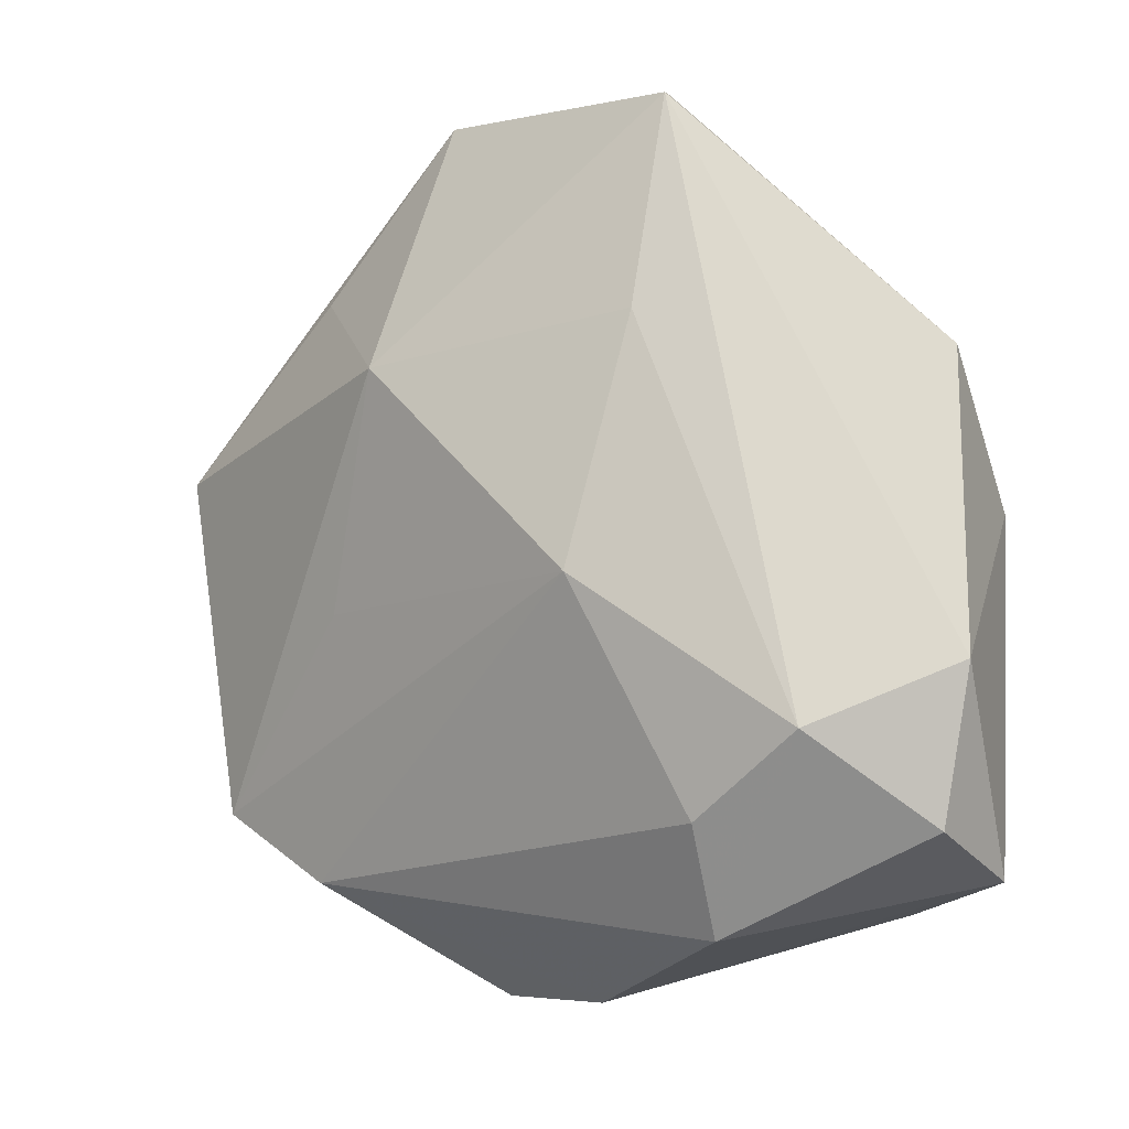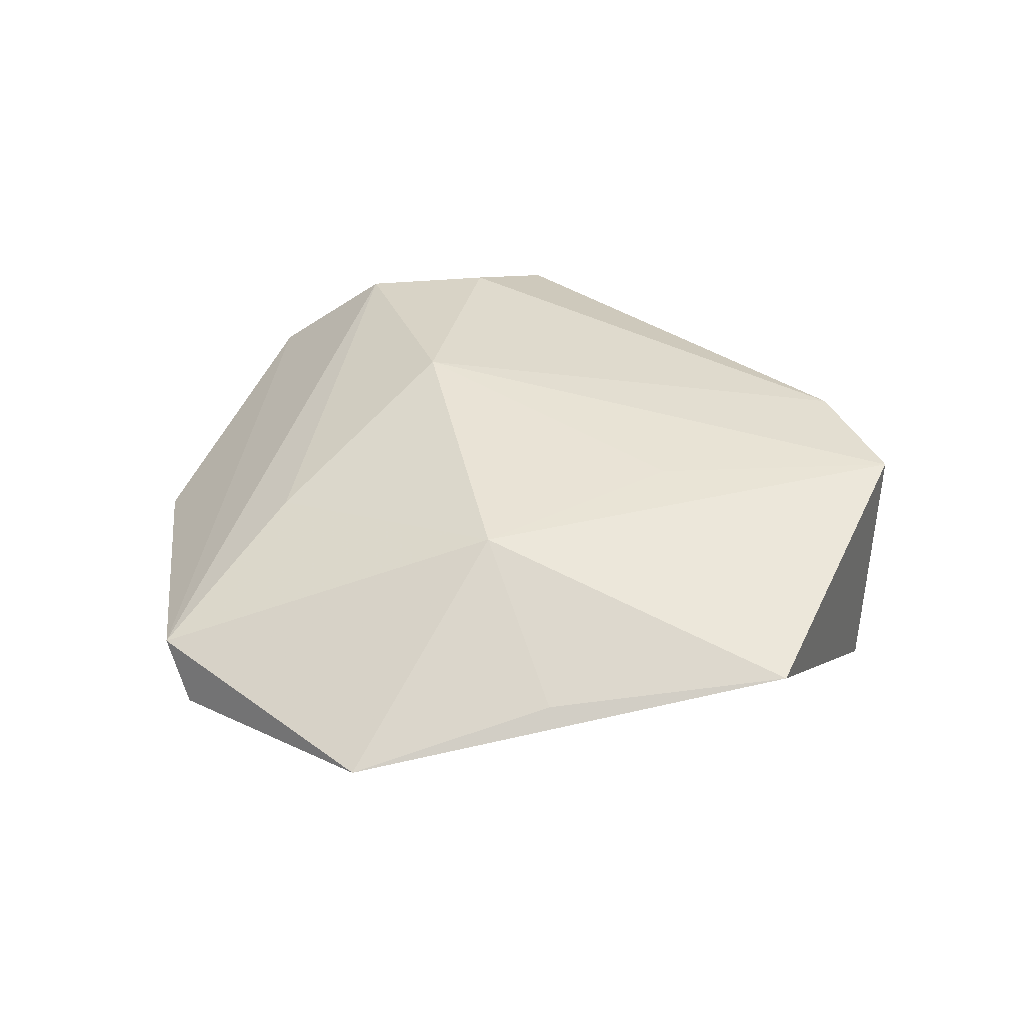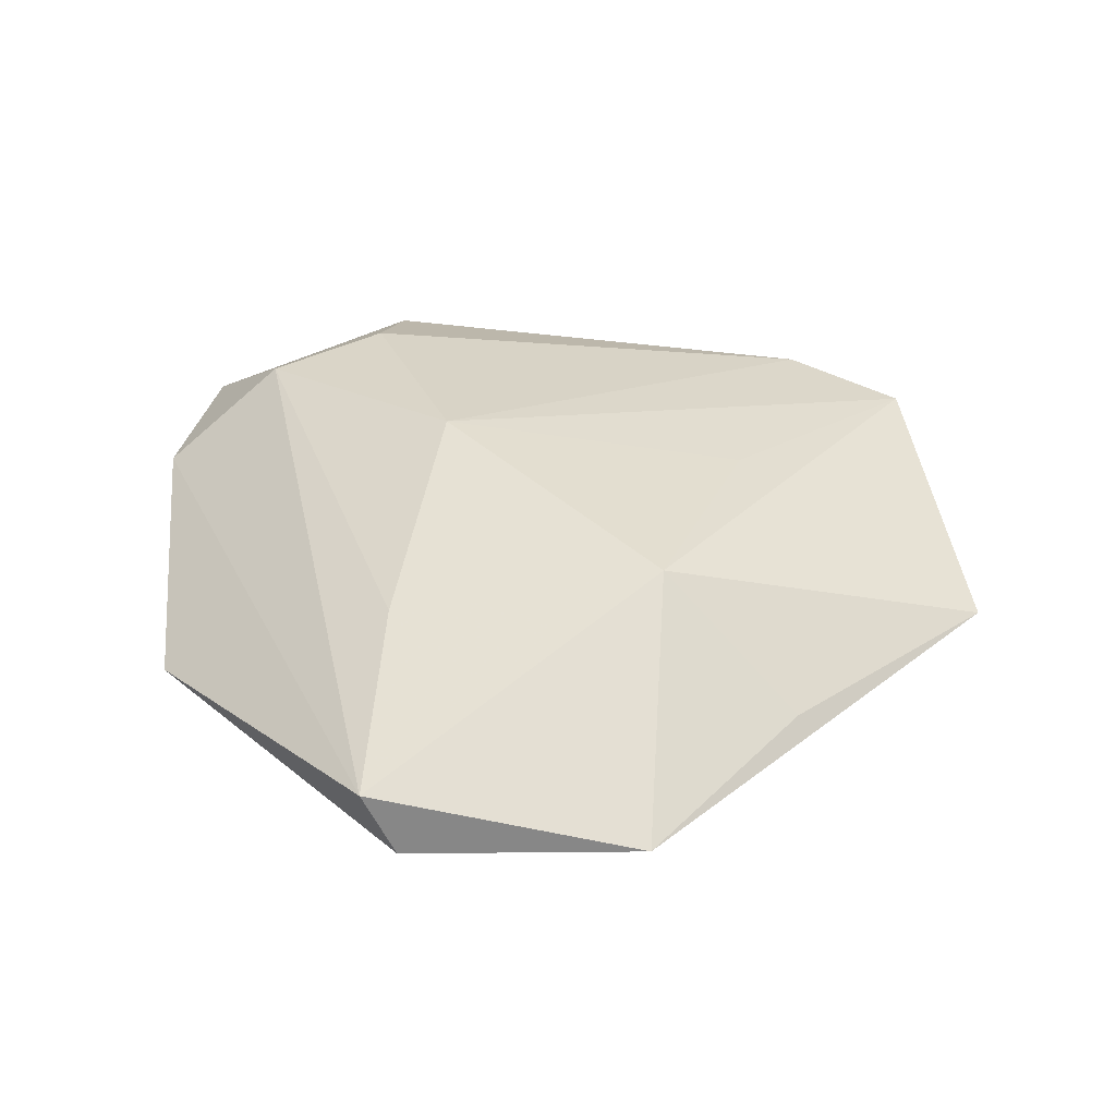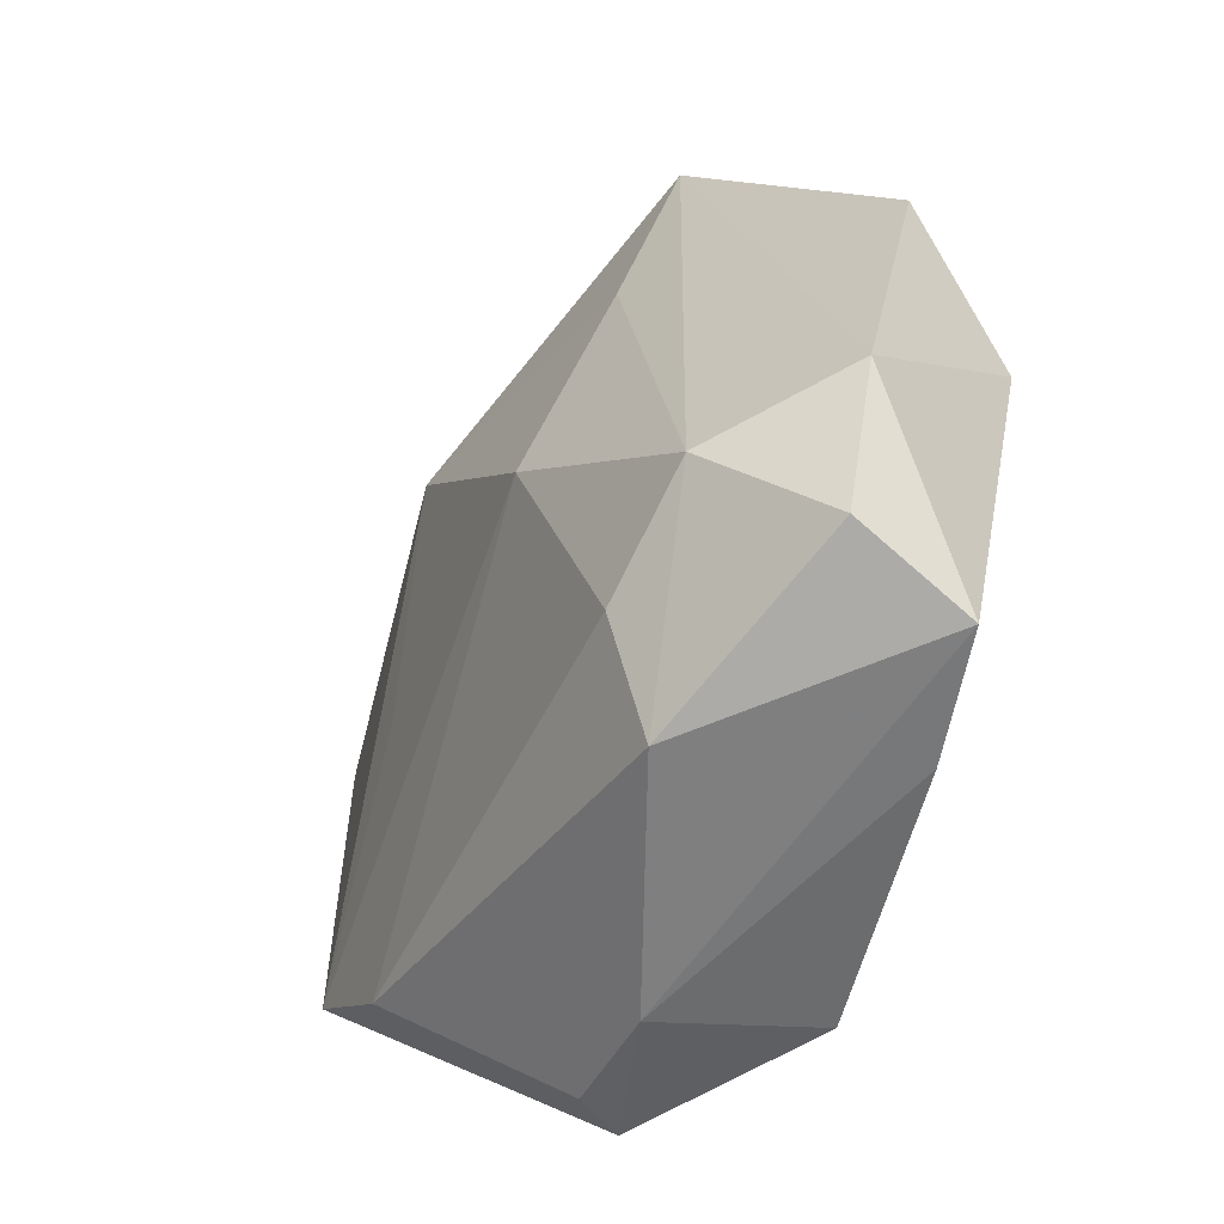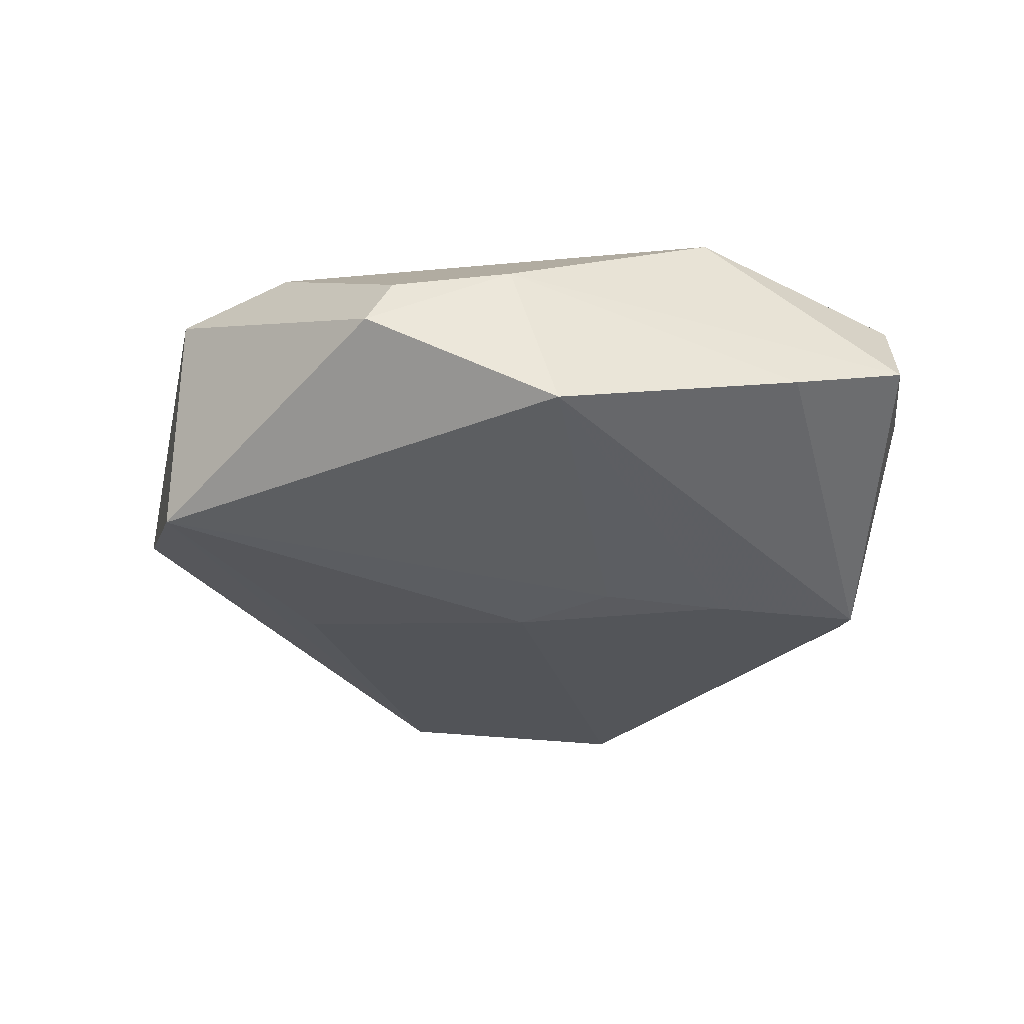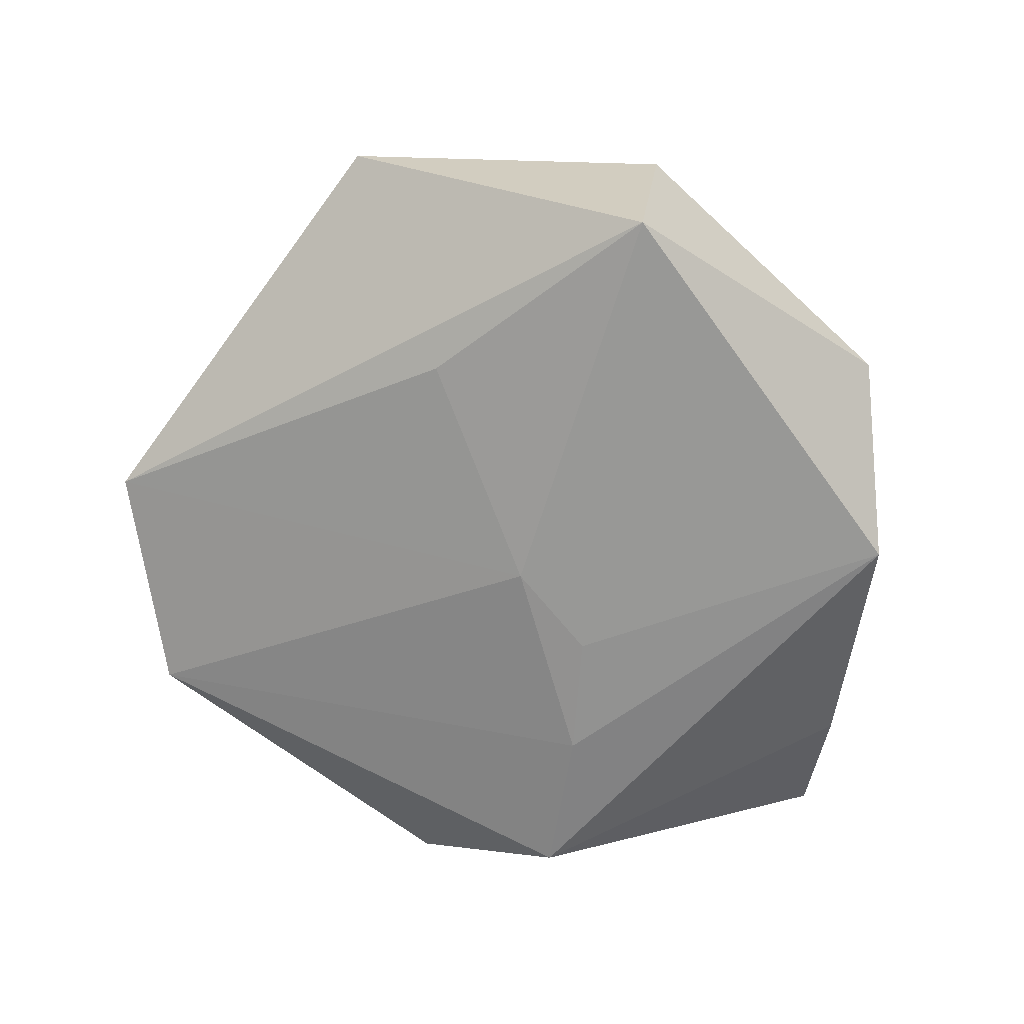
<metadata>
{"format":"obj","ext":"obj","renderer":"f3d","projection":"perspective","resolution":1024,"background":"white","views":[{"elev":5.1,"azim":36.0,"up":"+Y"},{"elev":32.8,"azim":-136.2,"up":"+Z"},{"elev":31.7,"azim":-168.9,"up":"+Z"},{"elev":-34.5,"azim":58.9,"up":"+Y"},{"elev":-35.7,"azim":6.5,"up":"+Z"},{"elev":-67.1,"azim":-75.3,"up":"+Z"}]}
</metadata>
<code>
v 0.03641 0.02616 -0.004428
v 0.009144 -0.0004731 -0.01523
v 0.04268 -0.02124 -0.002783
v 0.009526 0.006137 0.01796
v -0.03761 -0.01877 -0.01406
v 0.02269 -0.02629 0.0133
v -0.03167 0.02974 0.001461
v 0.008264 0.04932 0.0002394
v -0.02649 0.007279 -0.01144
v 0.04366 -0.0002997 0.006213
v 0.02255 -0.01516 0.017
v 0.004722 0.04956 -0.006058
v -0.04844 0.011 0.003822
v 0.03259 -0.006093 0.0159
v -0.0169 0.02374 0.01304
v 0.01024 0.02941 0.008486
v 0.03687 0.01045 -0.01338
v -0.009931 -0.03872 -4.27e-05
v -0.001155 0.004206 -0.015
v 0.002255 -0.03729 0.001557
v -0.01977 0.04726 -0.003809
v 0.04235 -0.0151 0.008072
v 0.00695 -0.03582 -0.01418
v 0.03138 -0.02637 -0.006905
v -0.02426 -0.02704 0.01224
v -0.03704 -0.02175 0.01103
v -0.02151 -0.0001828 0.01307
v 0.02166 0.003784 -0.01504
v -0.01241 -0.03978 -0.005324
f 6 3 22
f 20 3 6
f 21 15 8
f 21 5 13
f 13 5 26
f 26 15 13
f 9 5 21
f 23 5 2
f 23 17 24
f 17 3 24
f 24 20 23
f 24 3 20
f 26 4 27
f 27 15 26
f 4 15 27
f 14 6 22
f 11 14 4
f 6 14 11
f 21 8 12
f 16 15 4
f 16 8 15
f 4 14 16
f 16 14 8
f 22 3 10
f 10 3 17
f 10 14 22
f 8 14 10
f 7 15 21
f 21 13 7
f 7 13 15
f 28 17 23
f 23 2 28
f 28 12 17
f 5 9 19
f 19 2 5
f 19 9 21
f 21 12 19
f 19 28 2
f 12 28 19
f 23 20 29
f 20 18 29
f 29 5 23
f 26 5 29
f 29 18 26
f 6 11 25
f 26 18 25
f 25 4 26
f 25 11 4
f 20 6 25
f 25 18 20
f 1 10 17
f 8 10 1
f 17 12 1
f 1 12 8

</code>
